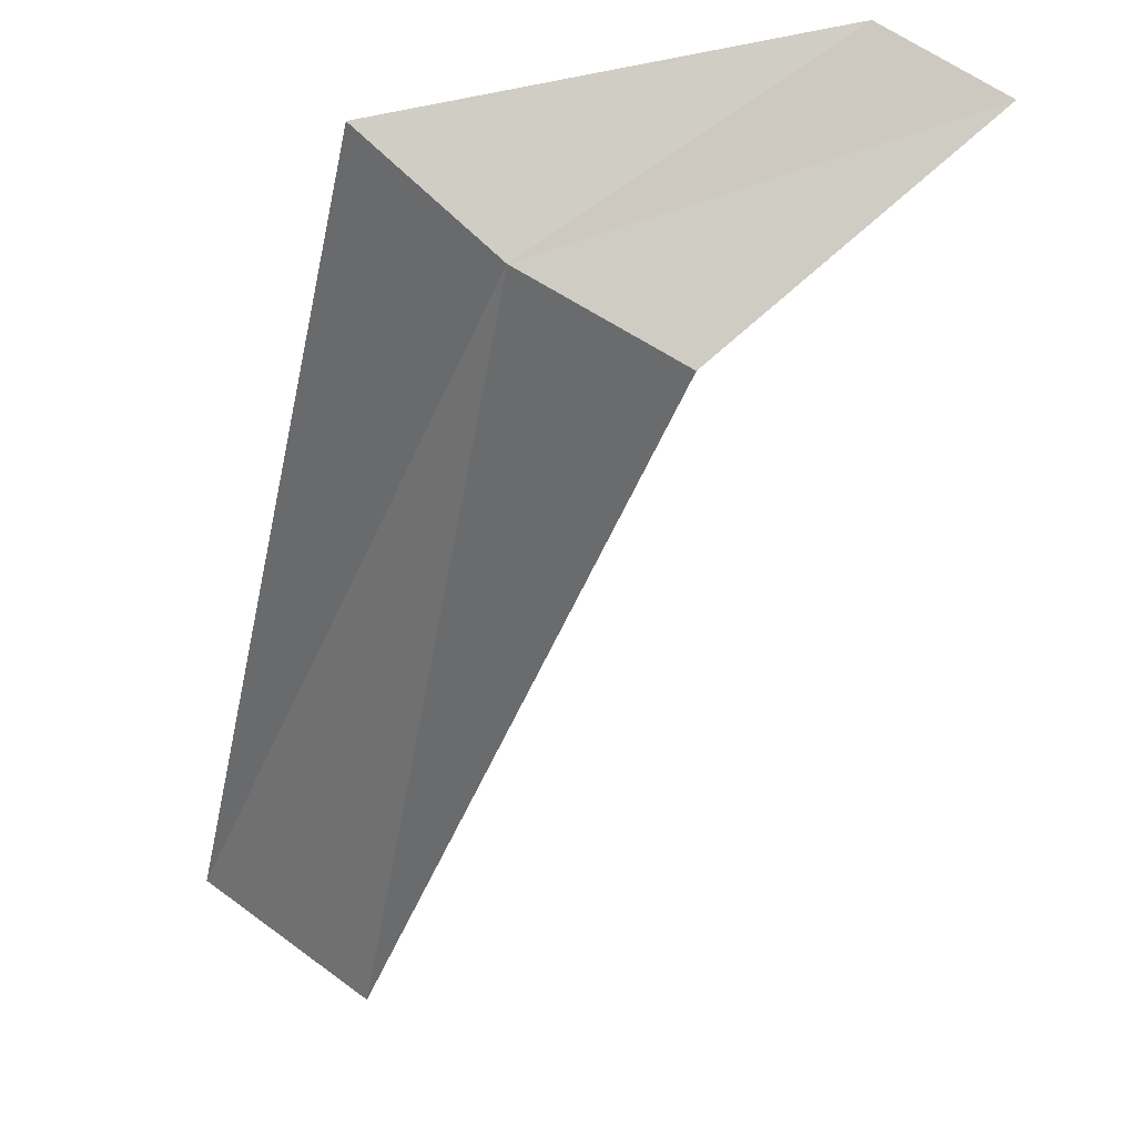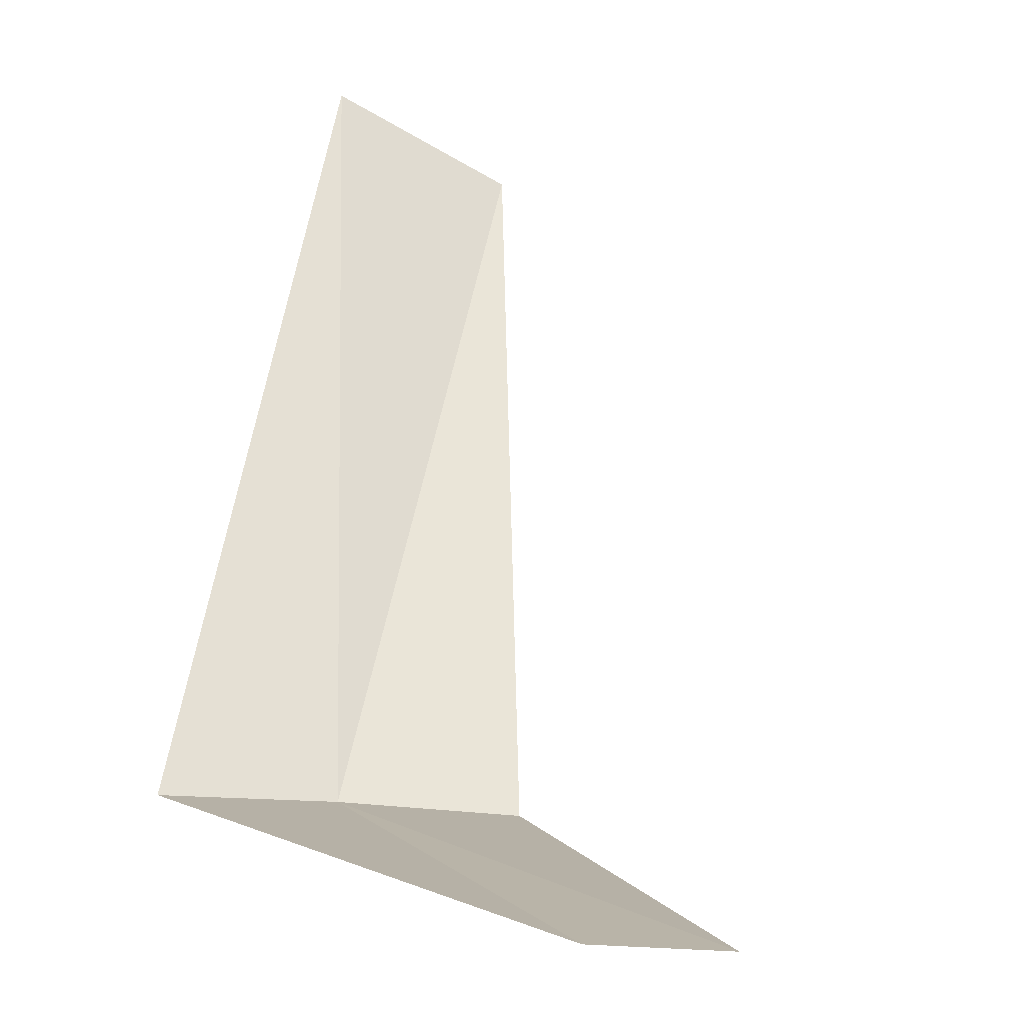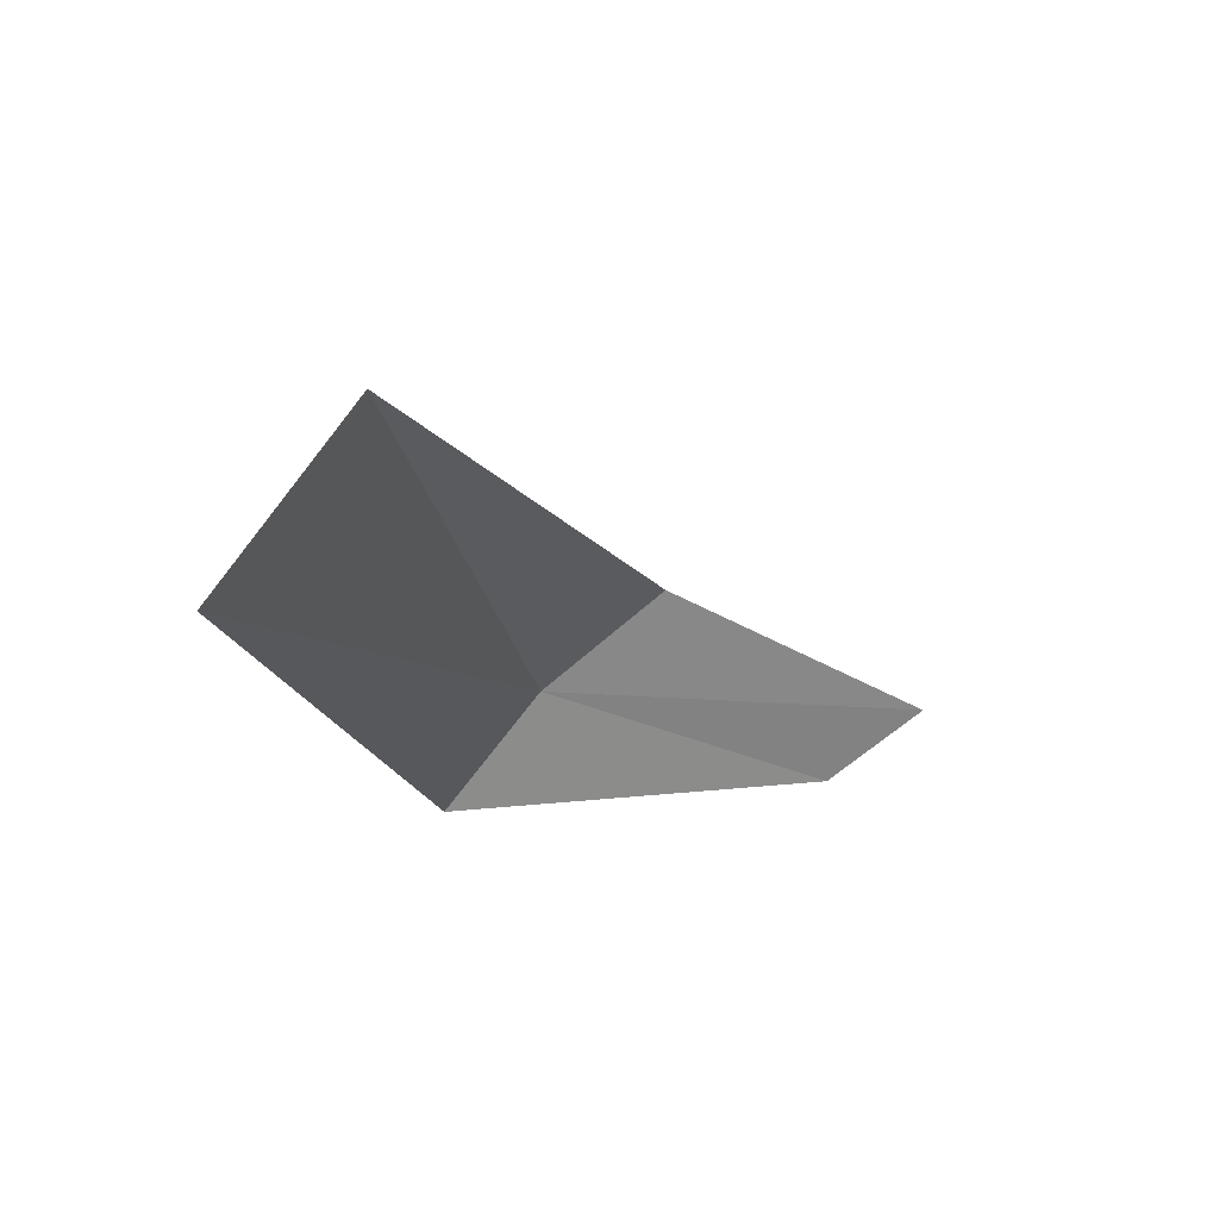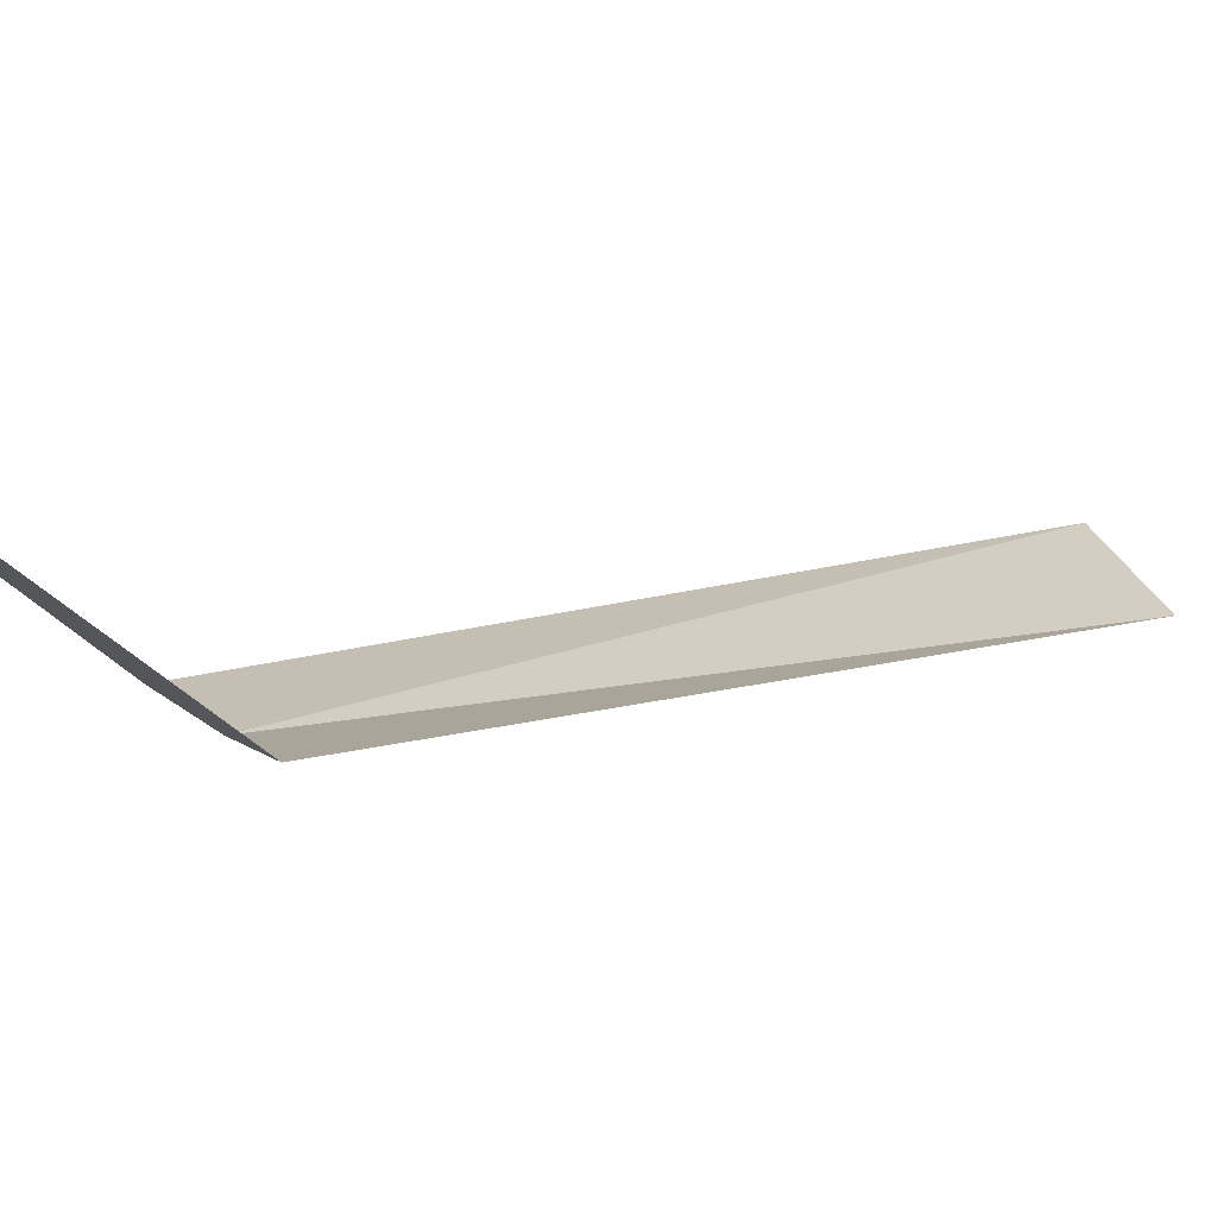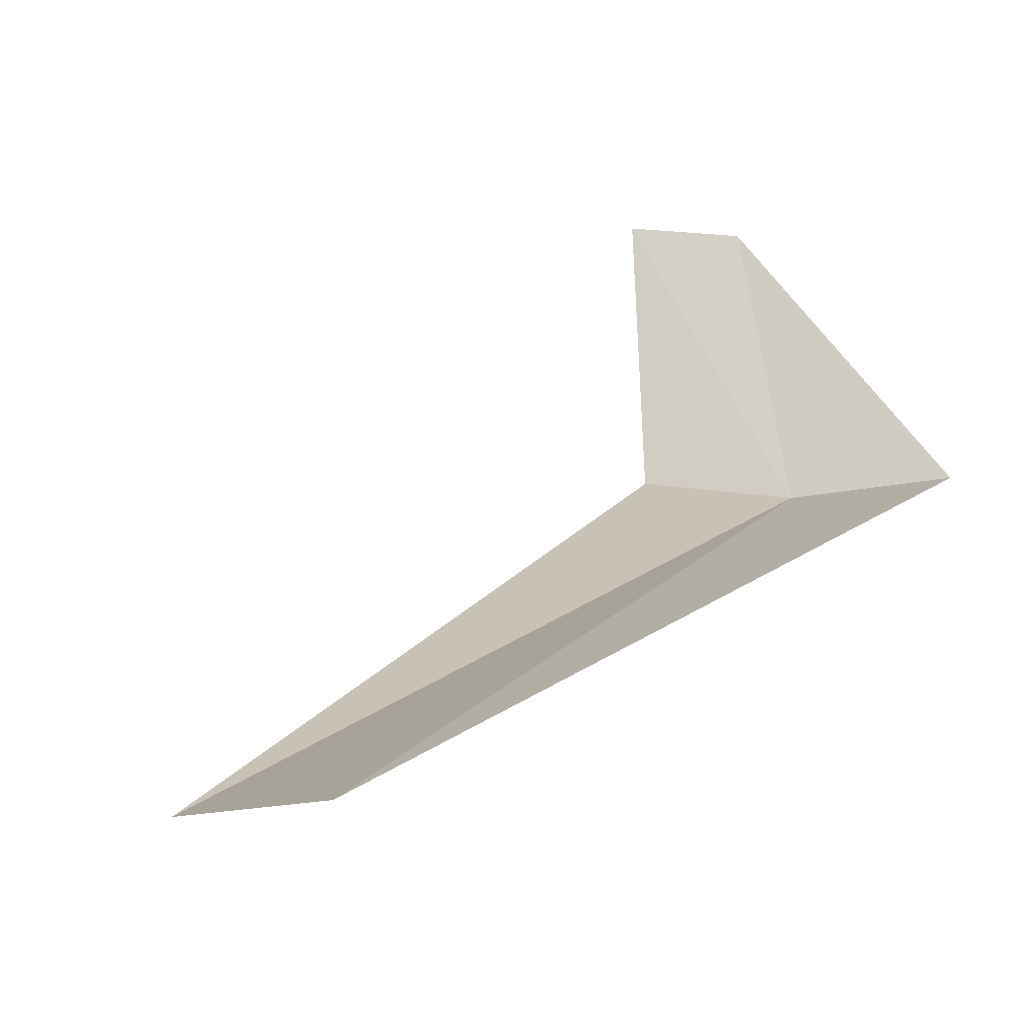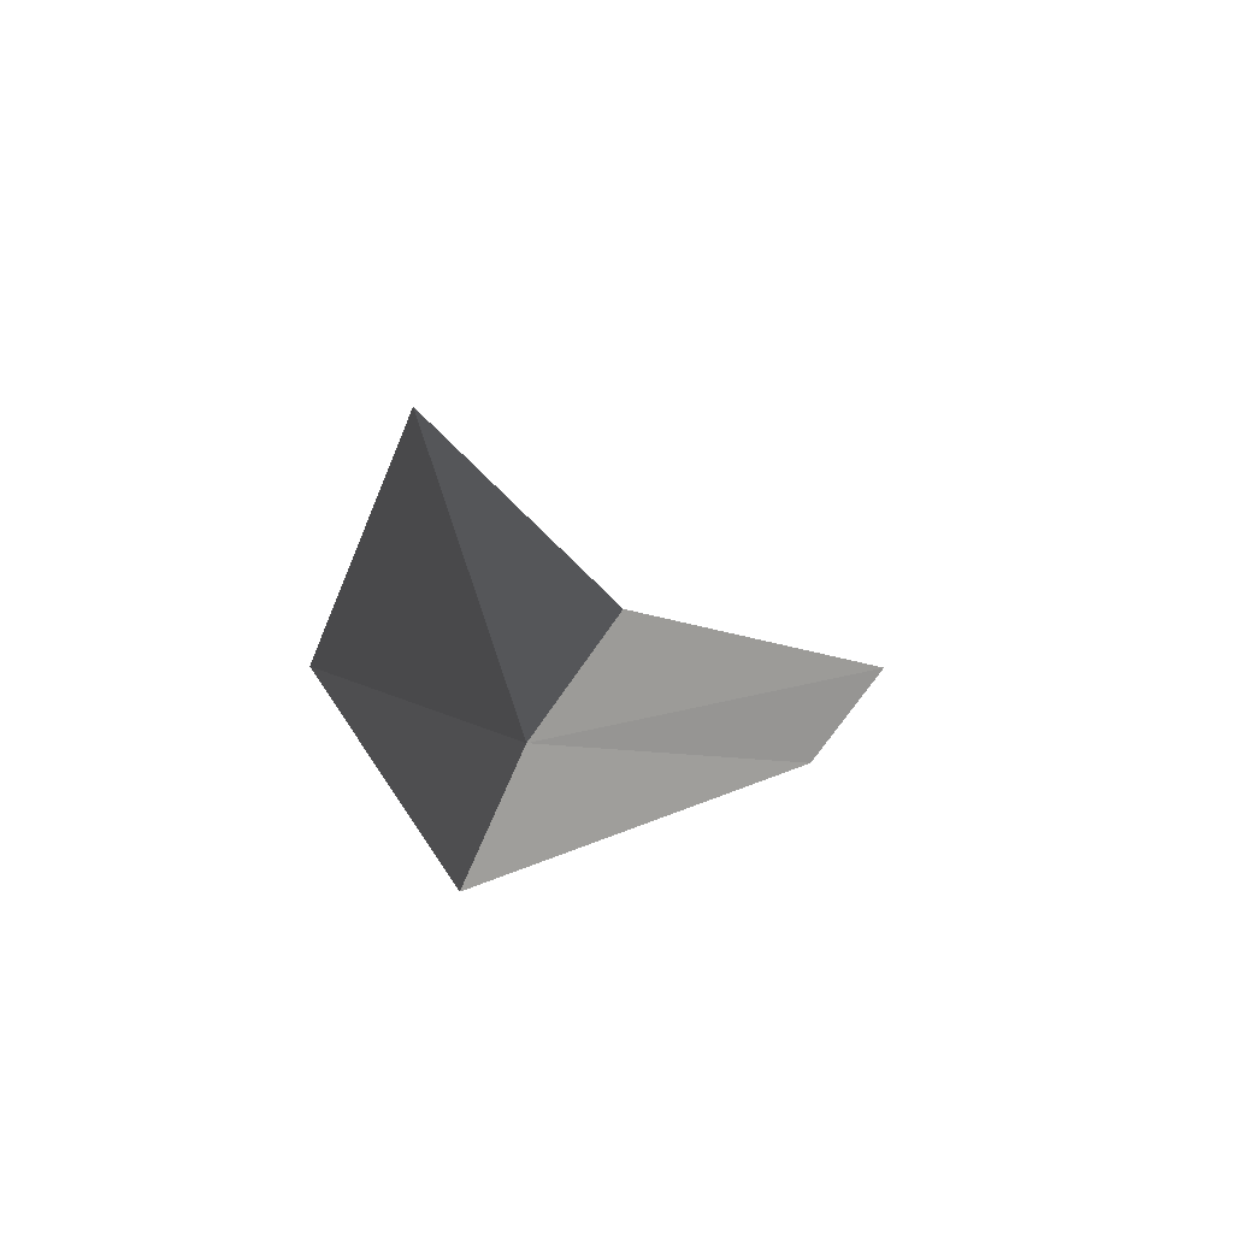
<metadata>
{"format":"obj","ext":"obj","renderer":"f3d","projection":"perspective","resolution":1024,"background":"white","views":[{"elev":-61.7,"azim":-179.8,"up":"+Y"},{"elev":42.4,"azim":-159.2,"up":"+Y"},{"elev":61.3,"azim":163.3,"up":"+Z"},{"elev":-9.3,"azim":-86.4,"up":"+Y"},{"elev":37.4,"azim":54.5,"up":"+Y"},{"elev":57.2,"azim":145.5,"up":"+Z"}]}
</metadata>
<code>
v -30.46 -16.84 41.06
v -29.75 -16.5 40.52
v -32.09 -16.18 40.17
v -32.74 -16.33 40.49
v -31.29 -17.06 41.48
v -28.71 -15.54 45.25
v -29.63 -16.19 45.58
f 1 3 2
f 1 4 3
f 1 5 4
f 1 2 6
f 1 6 7
f 1 7 5

</code>
